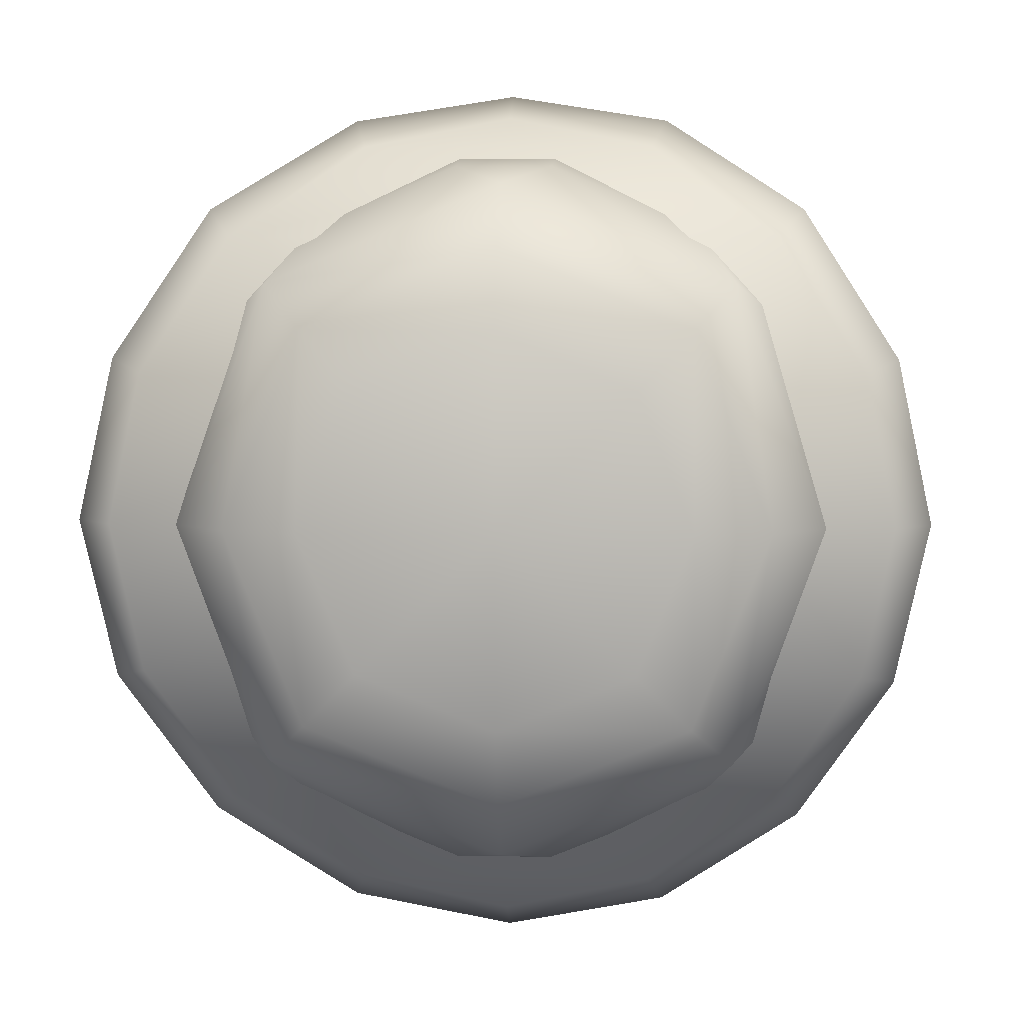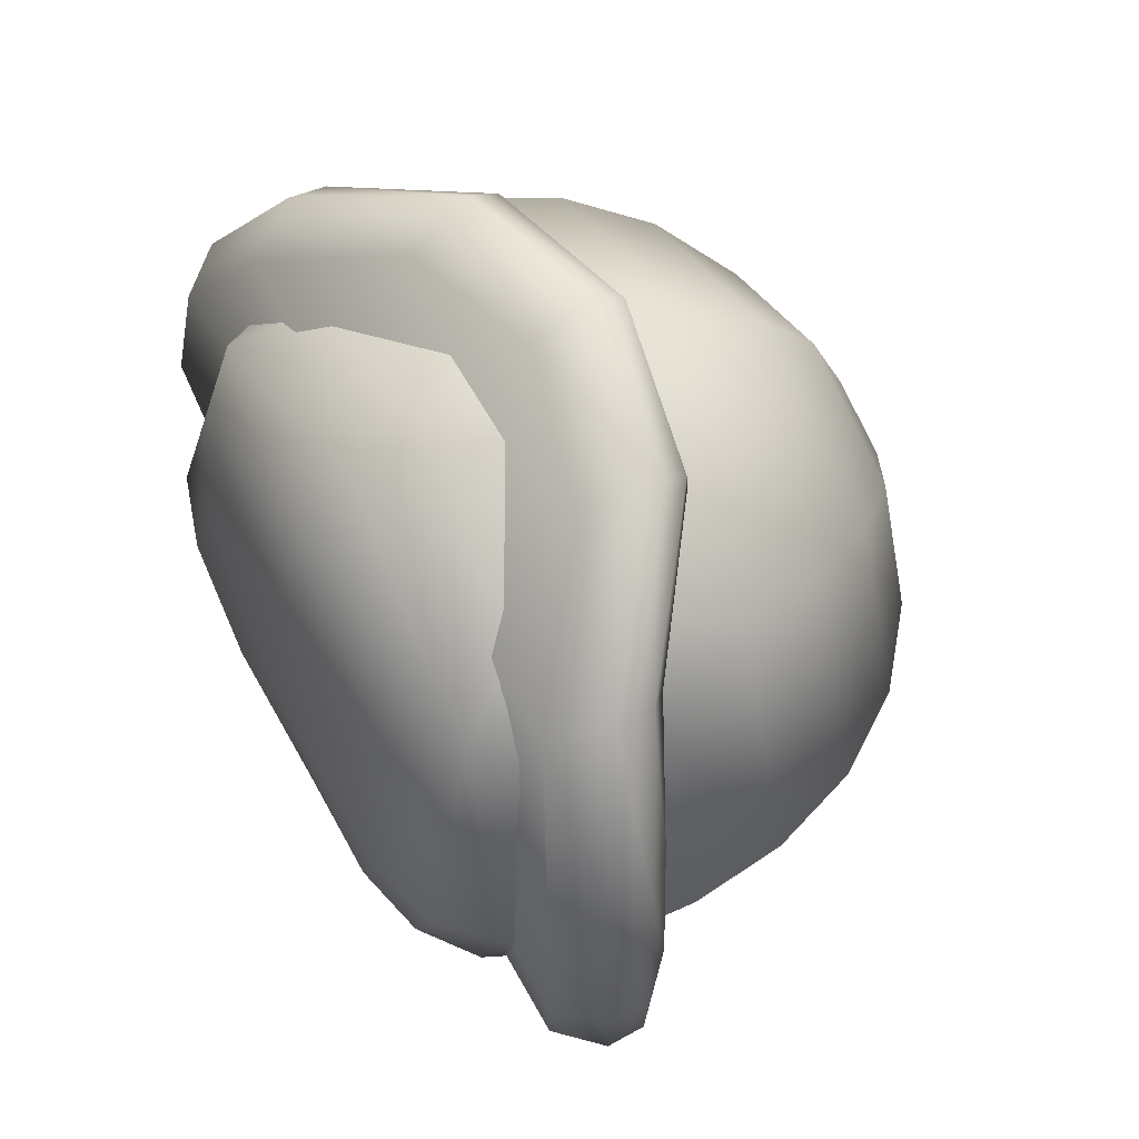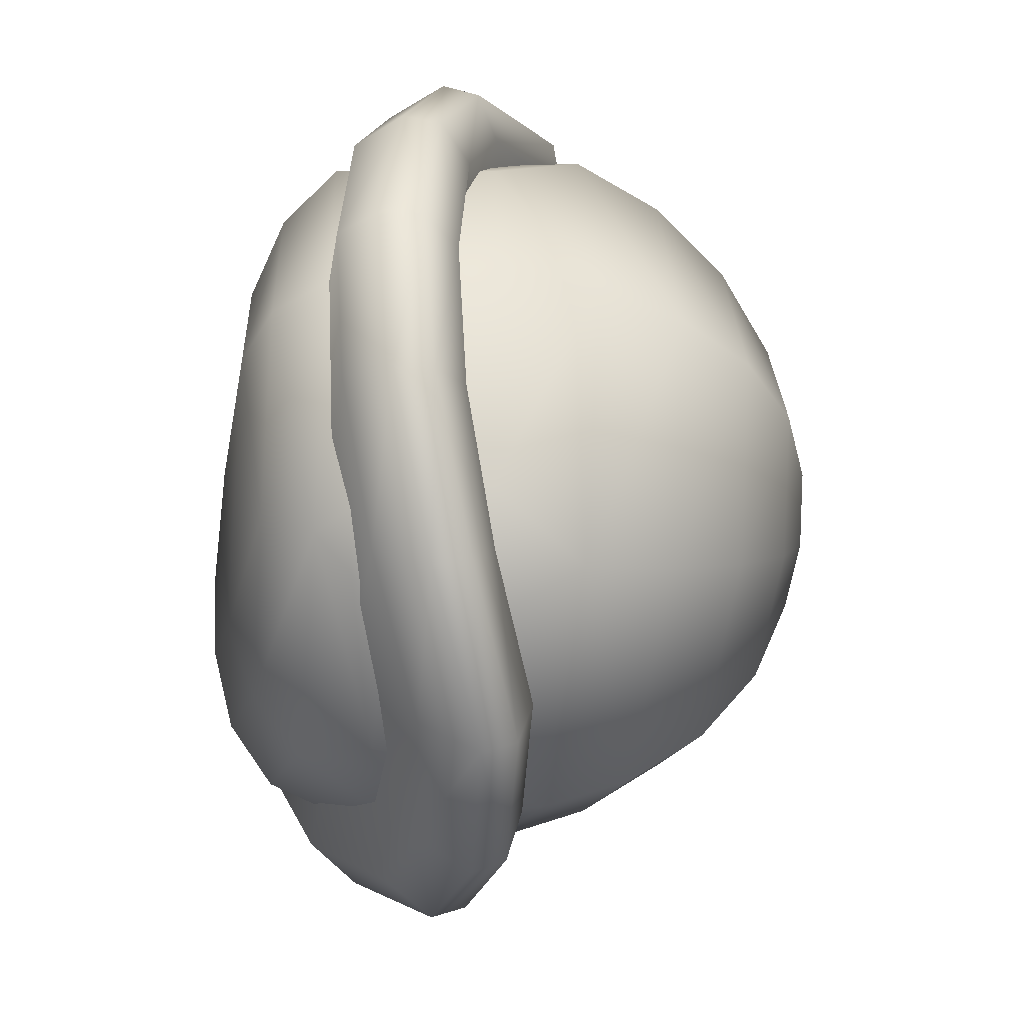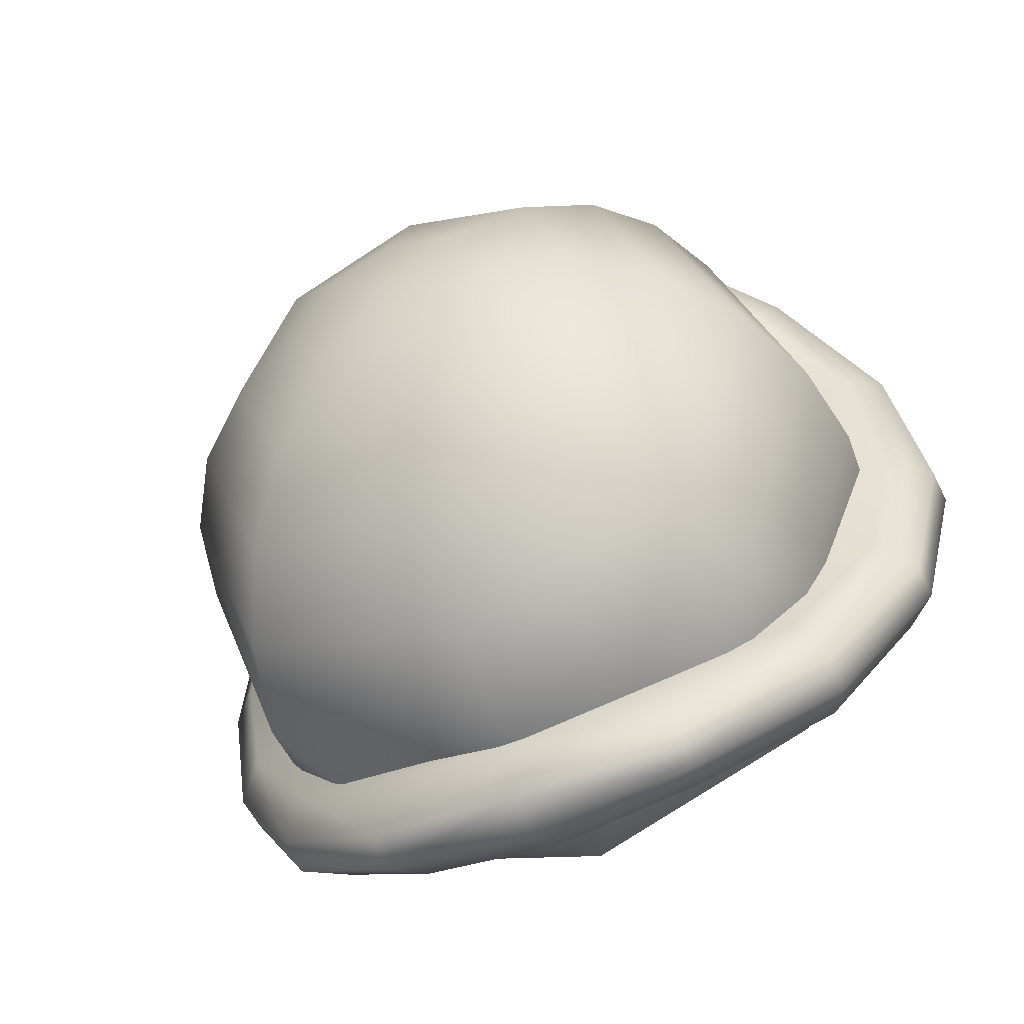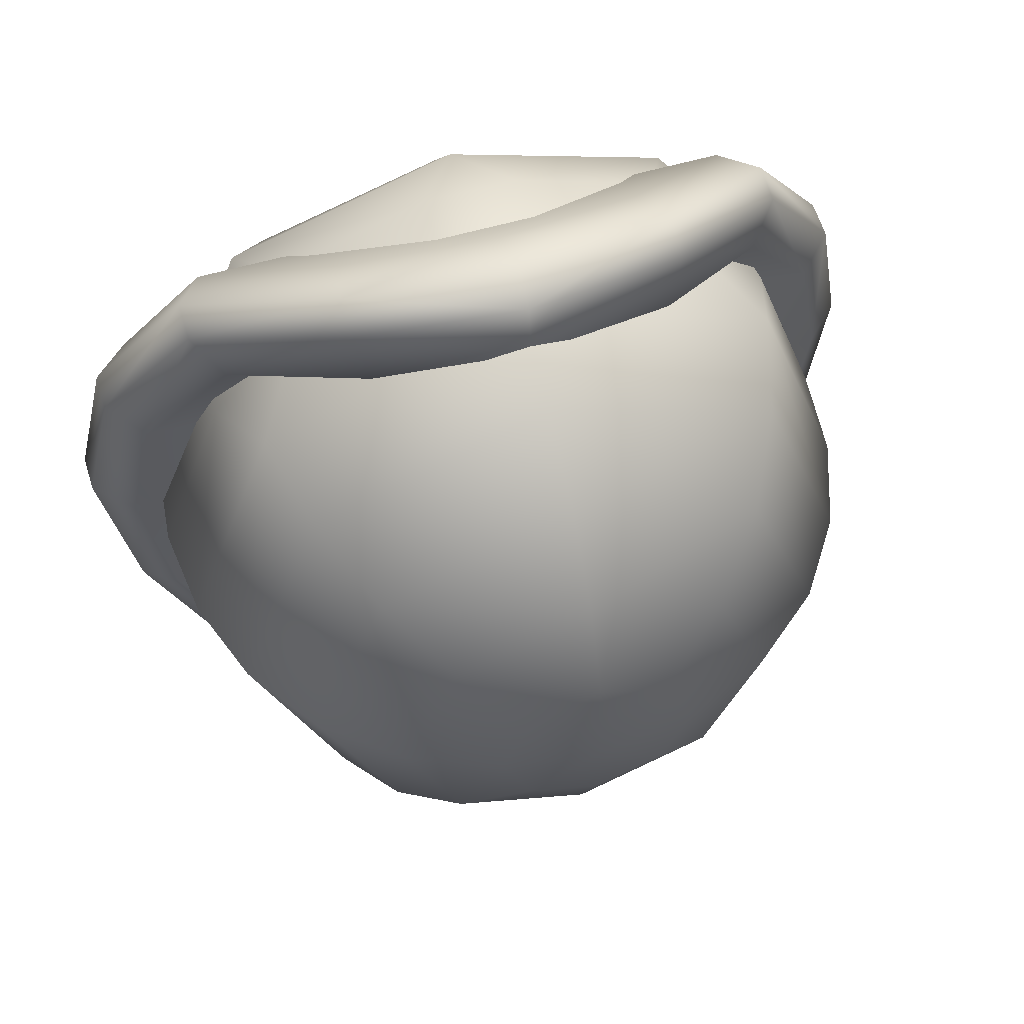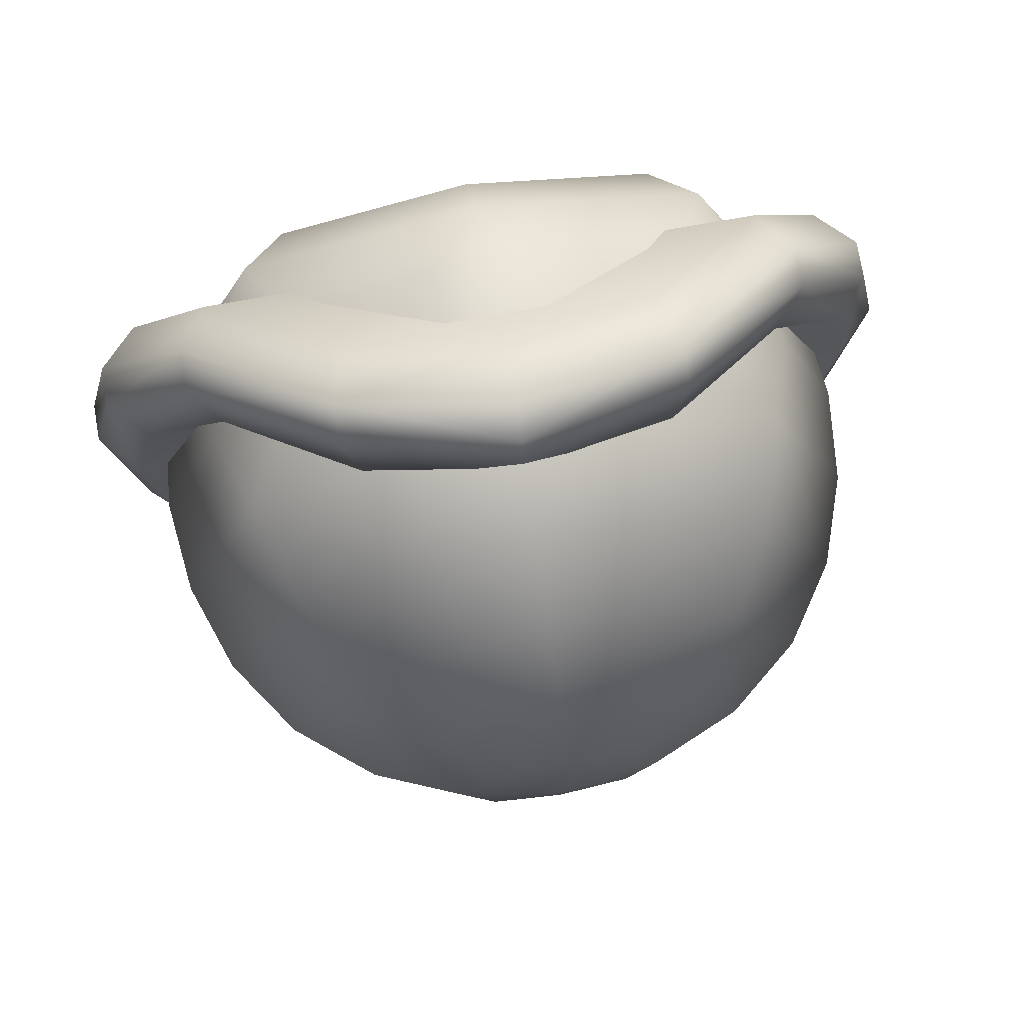
<metadata>
{"format":"obj","ext":"obj","renderer":"f3d","projection":"perspective","resolution":1024,"background":"white","views":[{"elev":6.4,"azim":3.2,"up":"+Z"},{"elev":60.9,"azim":61.2,"up":"+Z"},{"elev":-37.1,"azim":80.5,"up":"+Z"},{"elev":-51.2,"azim":-154.6,"up":"+Z"},{"elev":56.9,"azim":163.0,"up":"+Z"},{"elev":74.2,"azim":169.9,"up":"+Z"}]}
</metadata>
<code>
o polygon1
v 0.1128 -0.003459 -0.267
v 0.2085 -0.04703 -0.2026
v 0.1241 -0.01636 -0.3077
v -0.2085 -0.04703 -0.2026
v 0 0.007666 -0.2902
v -0.1128 -0.003459 -0.267
v -0.1241 -0.01636 -0.3077
v -0.2294 -0.0656 -0.2312
v -0.2724 -0.07815 -0.1093
v -0.2997 -0.104 -0.1213
v -0.2949 -0.08847 -0
v -0.3244 -0.118 -0
v -0.2997 -0.104 0.1213
v -0.2997 -0.1333 0.1233
v -0.2294 -0.09428 0.2364
v -0.2085 -0.1338 0.215
v -0.1128 -0.05633 0.2857
v 0.1128 -0.05633 0.2857
v 0 -0.0297 0.3087
v 0.1241 -0.01027 0.3077
v 0 0.01702 0.3281
v 0 0.04084 0.3113
v -0.1241 -0.01027 0.3077
v -0.1241 0.01517 0.2938
v -0.2294 -0.0656 0.2312
v -0.2085 -0.04703 0.2026
v -0.2724 -0.07815 0.1093
v 0.2724 -0.07815 0.1093
v 0.2949 -0.08847 -0
v 0.2997 -0.104 0.1213
v 0.3244 -0.118 -0
v 0.2997 -0.1333 0.1233
v 0.3244 -0.1474 -0
v 0.2949 -0.1769 -0
v 0.2997 -0.1333 -0.1233
v 0.2724 -0.166 -0.1136
v 0.2085 -0.1338 -0.215
v -0.2085 -0.1338 -0.215
v -0.1128 -0.08661 -0.2921
v -0.2294 -0.09428 -0.2364
v -0.1241 -0.0431 -0.3188
v -0.2997 -0.1333 -0.1233
v -0.3244 -0.1474 -0
v -0.2949 -0.1769 -0
v -0.2724 -0.166 0.1136
v 0.2085 -0.1338 0.215
v 0.2294 -0.09428 0.2364
v 0.2294 -0.0656 0.2312
v 0.1241 0.01516 0.2938
v 0.2085 -0.04703 0.2026
v 0.1128 0.02375 0.2521
v -0.1128 0.02375 0.2521
v 0 0.04669 0.2678
v 0 -0.004176 -0.3325
v 0.1241 -0.0431 -0.3188
v 0 -0.0301 -0.3458
v 0 -0.07367 -0.3201
v -0.2724 -0.166 -0.1136
v 0.2997 -0.104 -0.1213
v 0.2294 -0.09428 -0.2364
v 0.2294 -0.0656 -0.2312
v 0.2724 -0.07815 -0.1093
v 0.1128 -0.08661 -0.2921
v 0.2724 -0.166 0.1136
f 1 2 3
f 1 4 2
f 5 4 1
f 5 6 4
f 7 6 5
f 7 4 6
f 8 4 7
f 8 9 4
f 10 9 8
f 10 11 9
f 12 11 10
f 12 13 11
f 14 13 12
f 14 15 13
f 16 15 14
f 16 17 15
f 18 17 16
f 18 19 17
f 20 19 18
f 20 21 19
f 22 21 20
f 22 23 21
f 24 23 22
f 24 25 23
f 26 25 24
f 26 27 25
f 28 27 26
f 28 29 27
f 30 29 28
f 30 31 29
f 32 31 30
f 32 33 31
f 34 33 32
f 34 35 33
f 36 35 34
f 36 37 35
f 38 37 36
f 38 39 37
f 40 39 38
f 40 41 39
f 8 41 40
f 8 7 41
f 42 12 10
f 42 43 12
f 44 43 42
f 44 14 43
f 45 14 44
f 45 16 14
f 46 16 45
f 46 18 16
f 47 18 46
f 47 20 18
f 48 20 47
f 48 49 20
f 50 49 48
f 50 51 49
f 52 51 50
f 52 53 51
f 24 53 52
f 24 22 53
f 3 5 1
f 3 54 5
f 55 54 3
f 55 56 54
f 57 56 55
f 57 41 56
f 39 41 57
f 40 10 8
f 40 42 10
f 38 42 40
f 38 58 42
f 36 58 38
f 36 34 58
f 35 31 33
f 35 59 31
f 60 59 35
f 60 61 59
f 55 61 60
f 55 3 61
f 25 15 23
f 25 13 15
f 27 13 25
f 27 11 13
f 29 11 27
f 29 62 11
f 59 29 31
f 59 62 29
f 61 62 59
f 61 2 62
f 3 2 61
f 37 60 35
f 37 63 60
f 39 63 37
f 39 57 63
f 54 7 5
f 54 41 7
f 56 41 54
f 23 19 21
f 23 17 19
f 15 17 23
f 9 2 4
f 9 62 2
f 11 62 9
f 64 34 32
f 64 46 34
f 32 46 64
f 52 26 24
f 52 50 26
f 58 44 42
f 58 34 44
f 53 49 51
f 53 22 49
f 55 63 57
f 55 60 63
f 50 28 26
f 50 48 28
f 48 30 28
f 48 47 30
f 47 32 30
f 47 46 32
f 44 46 45
f 44 34 46
f 12 43 14
f 20 49 22
o polygon0
v 0 0.1499 0.2085
v 0 0.09027 0.2554
v 0.176 0.08982 0.1806
v -0.176 0.08982 0.1806
v -0.1446 0.1499 0.1474
v -0.2025 0.1498 0
v -0.1454 0.1964 0
v -0.1446 0.1499 -0.1474
v -0.1031 0.1964 -0.1043
v 0 0.1964 -0.1474
v 0 0.2259 -0.07632
v 0.1031 0.1964 -0.1043
v 0.05379 0.2259 -0.05397
v 0.07605 0.2259 0
v 0 0.2359 0
v 0.05379 0.2259 0.05397
v 0 0.2259 0.07632
v 0.1031 0.1964 0.1043
v 0 0.1964 0.1474
v 0.1446 0.1499 0.1474
v 0.1446 -0.2096 0.1474
v 0.2025 -0.2152 -0
v 0.176 -0.1723 0.1806
v 0.1454 -0.2332 -0
v 0.1031 -0.2289 0.1043
v 0 -0.2359 -0
v 0 -0.2227 0.1474
v -0.1031 -0.2289 0.1043
v -0.1446 -0.2096 0.1474
v -0.1454 -0.2332 -0
v -0.2025 -0.2152 -0
v -0.1446 -0.2096 -0.1474
v -0.176 -0.1723 -0.1806
v -0.2436 0.08961 0
v -0.176 0.08982 -0.1806
v 0 0.1499 -0.2085
v 0.1446 0.1499 -0.1474
v 0.1454 0.1964 0
v -0.1031 0.1964 0.1043
v -0.05379 0.2259 0.05397
v -0.07605 0.2259 0
v -0.05379 0.2259 -0.05397
v -0.2207 -0.05105 -0.1564
v -0.1519 -0.04941 -0.2301
v -0.2137 -0.1184 -0.1511
v -0.1957 0.02102 -0.2014
v -0.2676 0.02029 0
v -0.2436 0.08961 0
v -0.1957 0.02102 0.2014
v -0.176 0.08982 0.1806
v 0 0.09027 0.2554
v 0 0.09027 -0.2554
v 0.176 0.08982 -0.1806
v 0.2025 0.1498 0
v 0.0367 -0.1105 0.2692
v 0.1468 -0.1154 0.2223
v 0.03796 -0.04675 0.2787
v 0.176 -0.1723 0.1806
v 0 -0.1612 0.2554
v 0 -0.1994 0.2085
v -0.176 -0.1723 0.1806
v -0.1446 -0.2096 0.1474
v 0.2137 -0.1184 0.1511
v 0.1468 -0.1154 0.2223
v 0.2436 -0.1775 -0
v 0.176 -0.1723 -0.1806
v 0.1446 -0.2096 -0.1474
v 0 -0.2227 -0.1474
v -0.1031 -0.2289 -0.1043
v 0.1031 -0.2289 -0.1043
v 0.0367 -0.1105 -0.2692
v 0.1468 -0.1154 -0.2223
v 0.176 -0.1723 -0.1806
v 0.03796 -0.04675 -0.2787
v -0.0367 -0.1105 -0.2692
v -0.03796 -0.04675 -0.2787
v -0.1468 -0.1154 -0.2223
v -0.2676 -0.1211 -0
v -0.2752 -0.05242 -0
v -0.2207 -0.05105 0.1564
v 0.2676 -0.1211 -0
v 0.2137 -0.1184 -0.1511
v 0.1468 -0.1154 -0.2223
v -0.2137 -0.1184 0.1511
v -0.176 -0.1723 0.1806
v -0.1468 -0.1154 0.2223
v -0.2436 -0.1775 -0
v -0.2676 -0.1211 -0
v -0.2137 -0.1184 -0.1511
v -0.176 -0.1723 -0.1806
v 0 -0.1612 -0.2554
v 0 0.02282 -0.2848
v 0.1519 -0.04941 -0.2301
v 0.03796 -0.04675 -0.2787
v 0.1957 0.02102 -0.2014
v 0 0.09027 -0.2554
v 0.176 0.08982 -0.1806
v 0.2207 -0.05105 0.1564
v 0.1519 -0.04941 0.2301
v 0.2137 -0.1184 0.1511
v 0.1957 0.02102 0.2014
v 0.2676 0.02029 0
v 0.2436 0.08961 0
v 0.1446 -0.2096 0.1474
v 0 -0.2227 0.1474
v -0.0367 -0.1105 0.2692
v -0.1468 -0.1154 0.2223
v -0.03796 -0.04675 0.2787
v 0 0.02282 0.2848
v 0.03796 -0.04675 0.2787
v -0.03796 -0.04675 0.2787
v -0.1519 -0.04941 0.2301
v -0.176 0.08982 -0.1806
v 0.2207 -0.05105 -0.1564
v 0.2137 -0.1184 -0.1511
v 0.2676 -0.1211 -0
v 0.2752 -0.05242 -0
v 0.2676 0.02029 0
v 0 -0.1994 -0.2085
v 0.1446 -0.2096 -0.1474
v -0.1446 -0.2096 -0.1474
v 0 -0.2227 -0.1474
v 0.2436 0.08961 0
v 0.2676 -0.1211 -0
v 0.2752 -0.05242 -0
v 0.176 0.08982 0.1806
v 0.2436 0.08961 0
v -0.03796 -0.04675 -0.2787
v -0.2137 -0.1184 0.1511
v -0.1468 -0.1154 -0.2223
f 65 66 67
f 65 68 66
f 69 68 65
f 69 70 68
f 71 70 69
f 71 72 70
f 73 72 71
f 73 74 72
f 75 74 73
f 75 76 74
f 77 76 75
f 77 78 76
f 79 78 77
f 79 80 78
f 81 80 79
f 81 82 80
f 83 82 81
f 83 84 82
f 65 84 83
f 65 67 84
f 85 86 87
f 85 88 86
f 89 88 85
f 89 90 88
f 91 90 89
f 91 92 90
f 93 92 91
f 93 94 92
f 95 94 93
f 95 96 94
f 97 96 95
f 70 98 68
f 70 99 98
f 72 99 70
f 72 100 99
f 74 100 72
f 74 101 100
f 76 101 74
f 76 102 101
f 78 102 76
f 78 82 102
f 80 82 78
f 83 69 65
f 83 103 69
f 81 103 83
f 81 104 103
f 79 104 81
f 79 105 104
f 106 105 79
f 106 73 105
f 75 73 106
f 107 108 109
f 107 110 108
f 111 110 107
f 111 112 110
f 113 112 111
f 113 114 112
f 115 114 113
f 100 116 99
f 100 117 116
f 101 117 100
f 101 118 117
f 102 118 101
f 102 84 118
f 82 84 102
f 119 120 121
f 119 122 120
f 123 122 119
f 123 124 122
f 125 124 123
f 125 126 124
f 87 127 128
f 87 129 127
f 86 129 87
f 86 130 129
f 131 130 86
f 132 90 133
f 132 134 90
f 131 134 132
f 131 88 134
f 86 88 131
f 135 136 137
f 135 138 136
f 139 138 135
f 139 140 138
f 141 140 139
f 142 107 109
f 142 143 107
f 144 143 142
f 144 111 143
f 113 111 144
f 129 145 127
f 129 146 145
f 130 146 129
f 130 147 146
f 148 149 150
f 148 151 149
f 152 151 148
f 152 153 151
f 94 90 92
f 94 133 90
f 96 133 94
f 96 132 133
f 139 154 141
f 139 155 154
f 135 155 139
f 135 137 155
f 156 157 158
f 156 159 157
f 160 159 156
f 160 161 159
f 162 163 164
f 162 165 163
f 166 165 162
f 166 167 165
f 124 168 122
f 124 169 168
f 126 169 124
f 170 125 123
f 170 171 125
f 172 171 170
f 173 174 163
f 173 175 174
f 176 175 173
f 110 156 108
f 110 160 156
f 177 160 110
f 178 179 157
f 178 180 179
f 181 180 178
f 178 182 181
f 178 159 182
f 157 159 178
f 105 103 104
f 105 71 103
f 73 71 105
f 183 137 184
f 183 155 137
f 154 155 183
f 183 185 154
f 183 186 185
f 184 186 183
f 187 159 161
f 187 182 159
f 119 170 123
f 119 121 170
f 188 162 164
f 188 189 162
f 190 165 167
f 190 115 165
f 149 95 93
f 149 151 95
f 165 173 163
f 165 115 173
f 67 118 84
f 67 191 118
f 151 97 95
f 151 153 97
f 192 156 158
f 192 108 156
f 79 75 106
f 79 77 75
f 193 144 142
f 193 176 144
f 176 113 144
f 176 173 113
f 91 89 85
f 153 194 97
f 90 134 88
f 172 170 121
f 162 189 166
f 113 173 115
f 110 112 177
f 107 143 111
f 118 191 117
f 69 103 71

</code>
